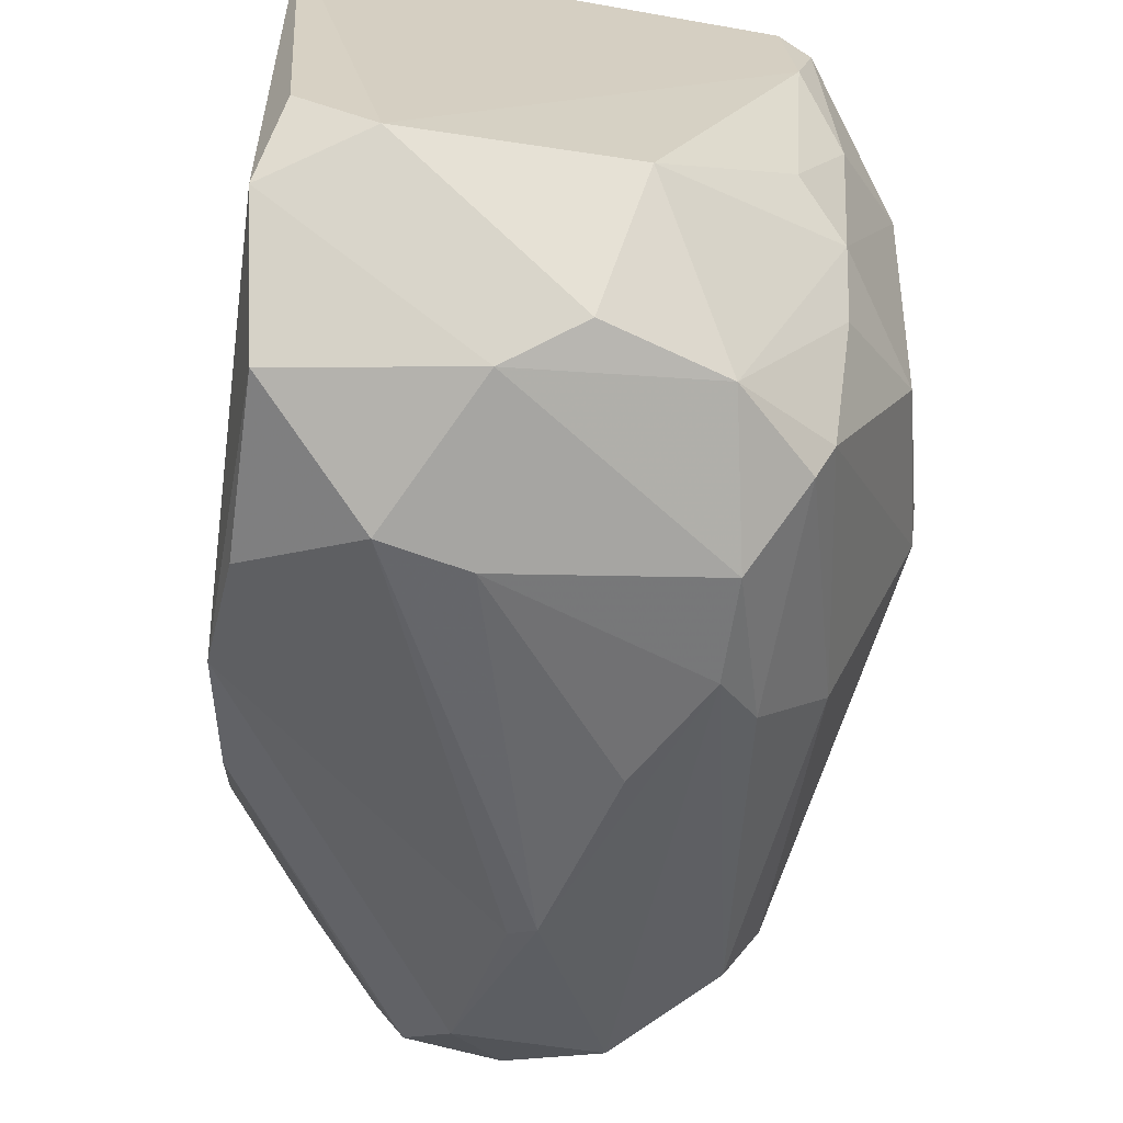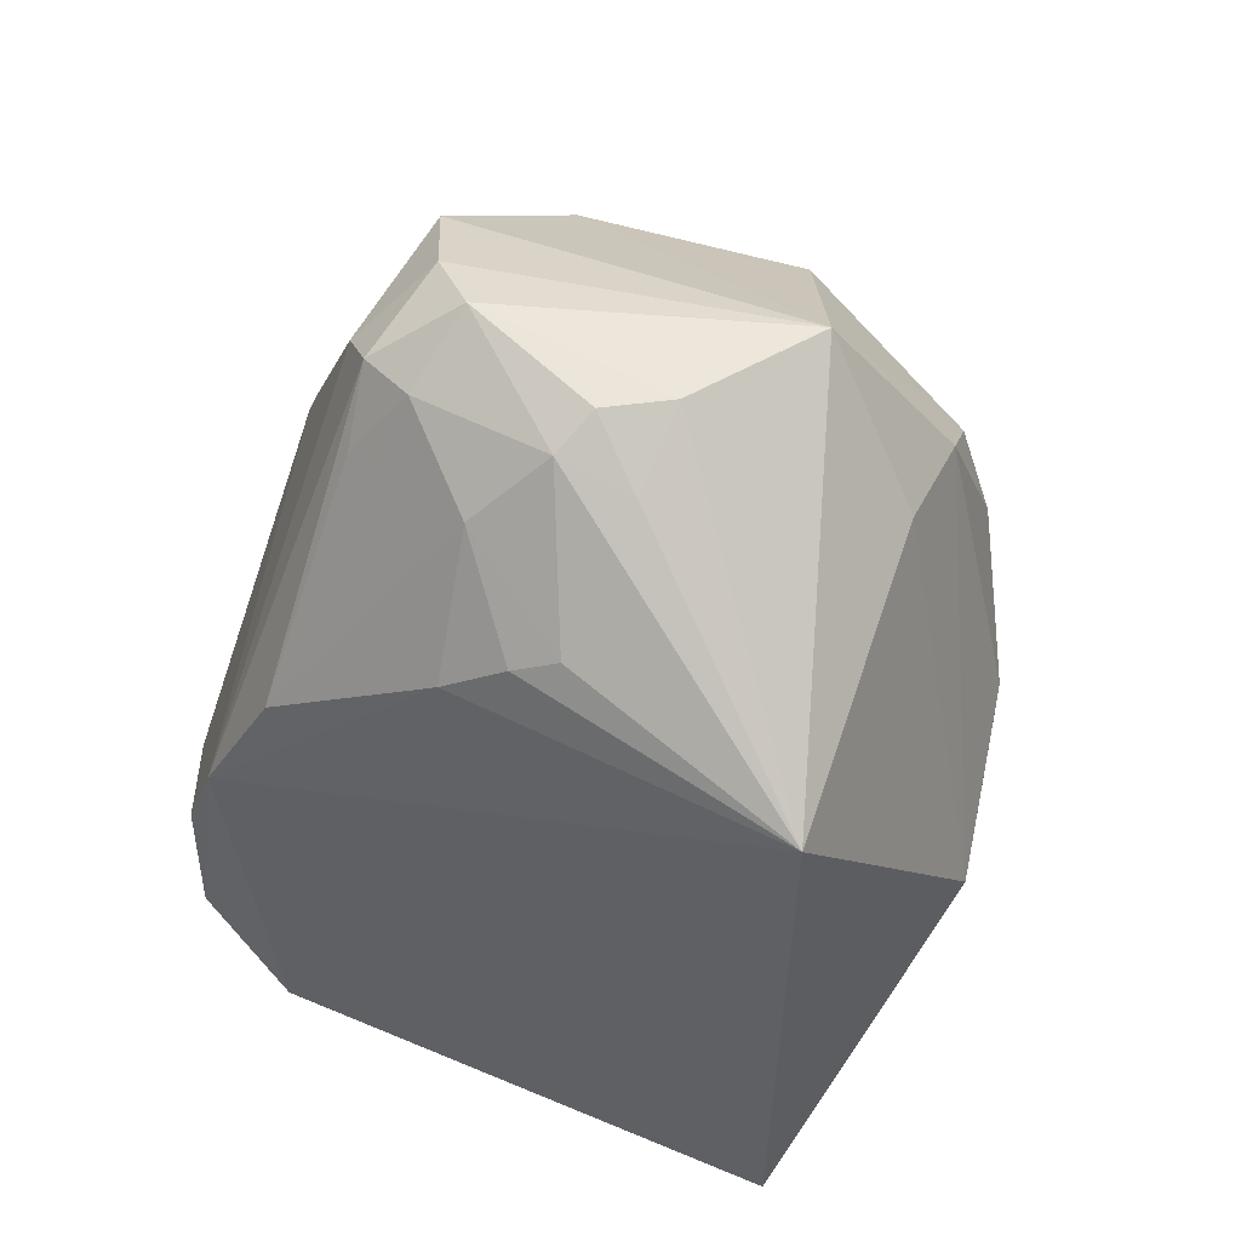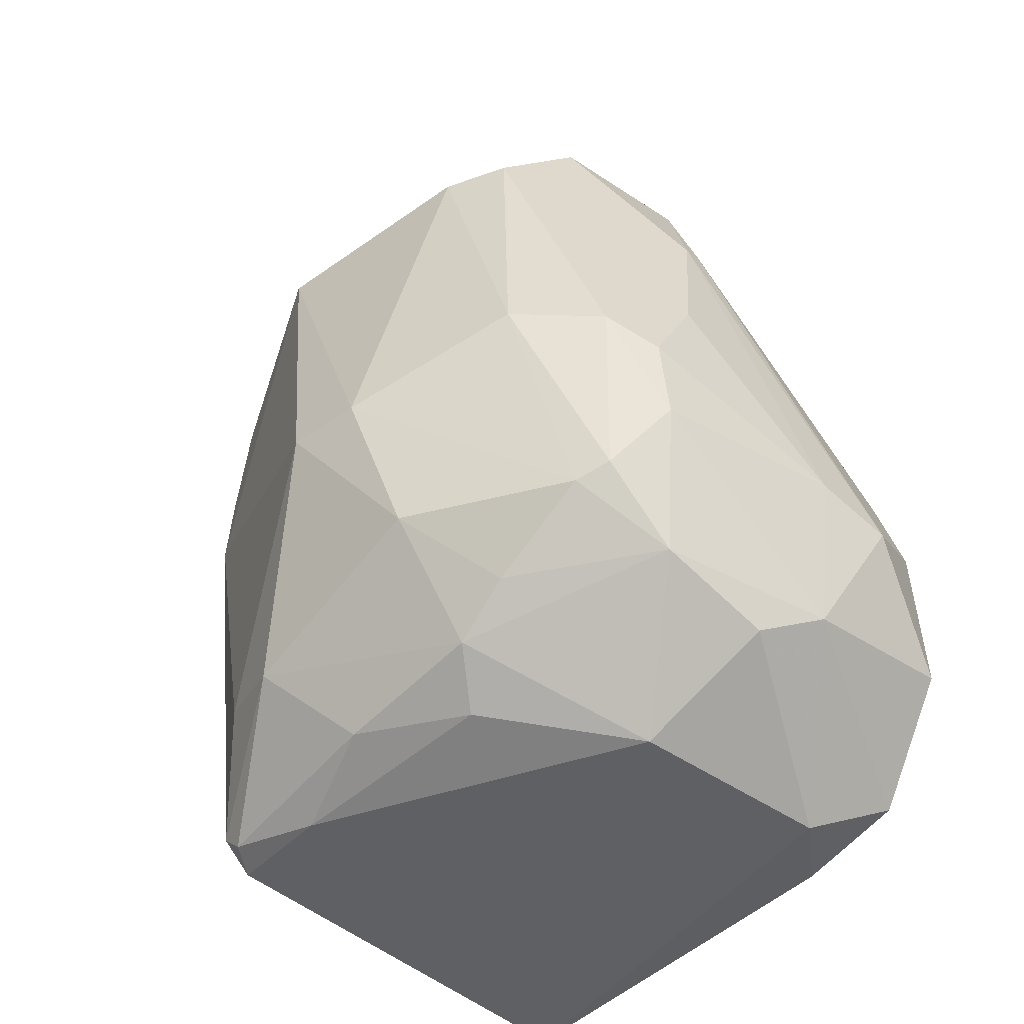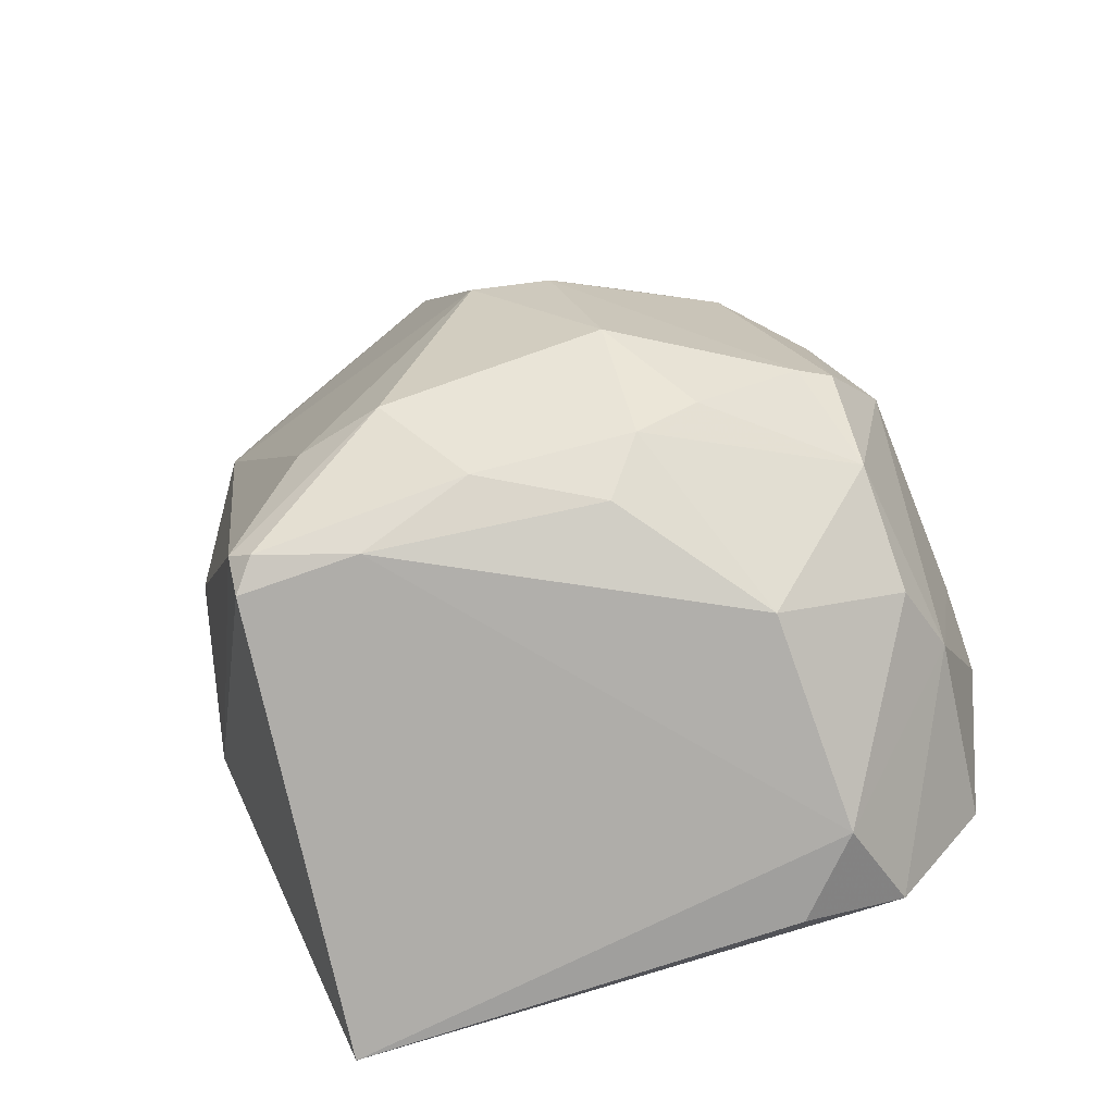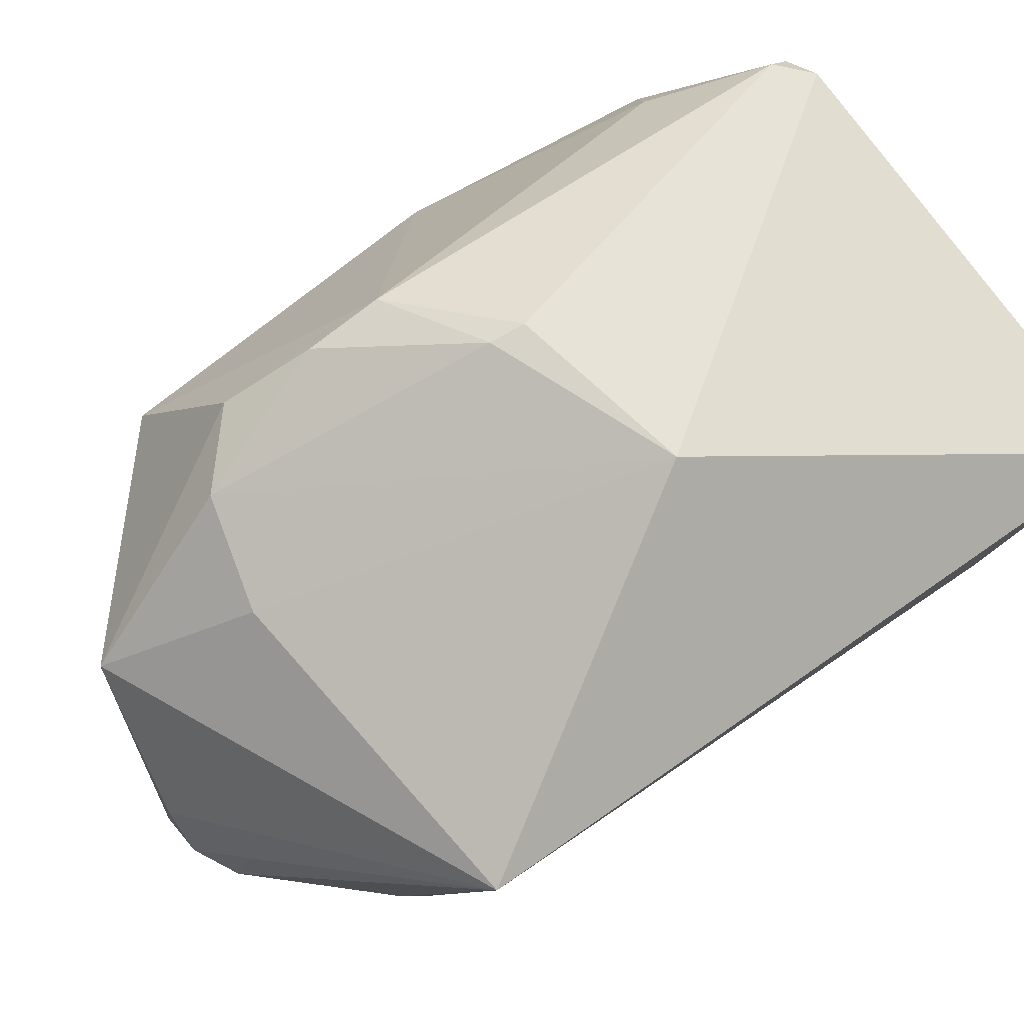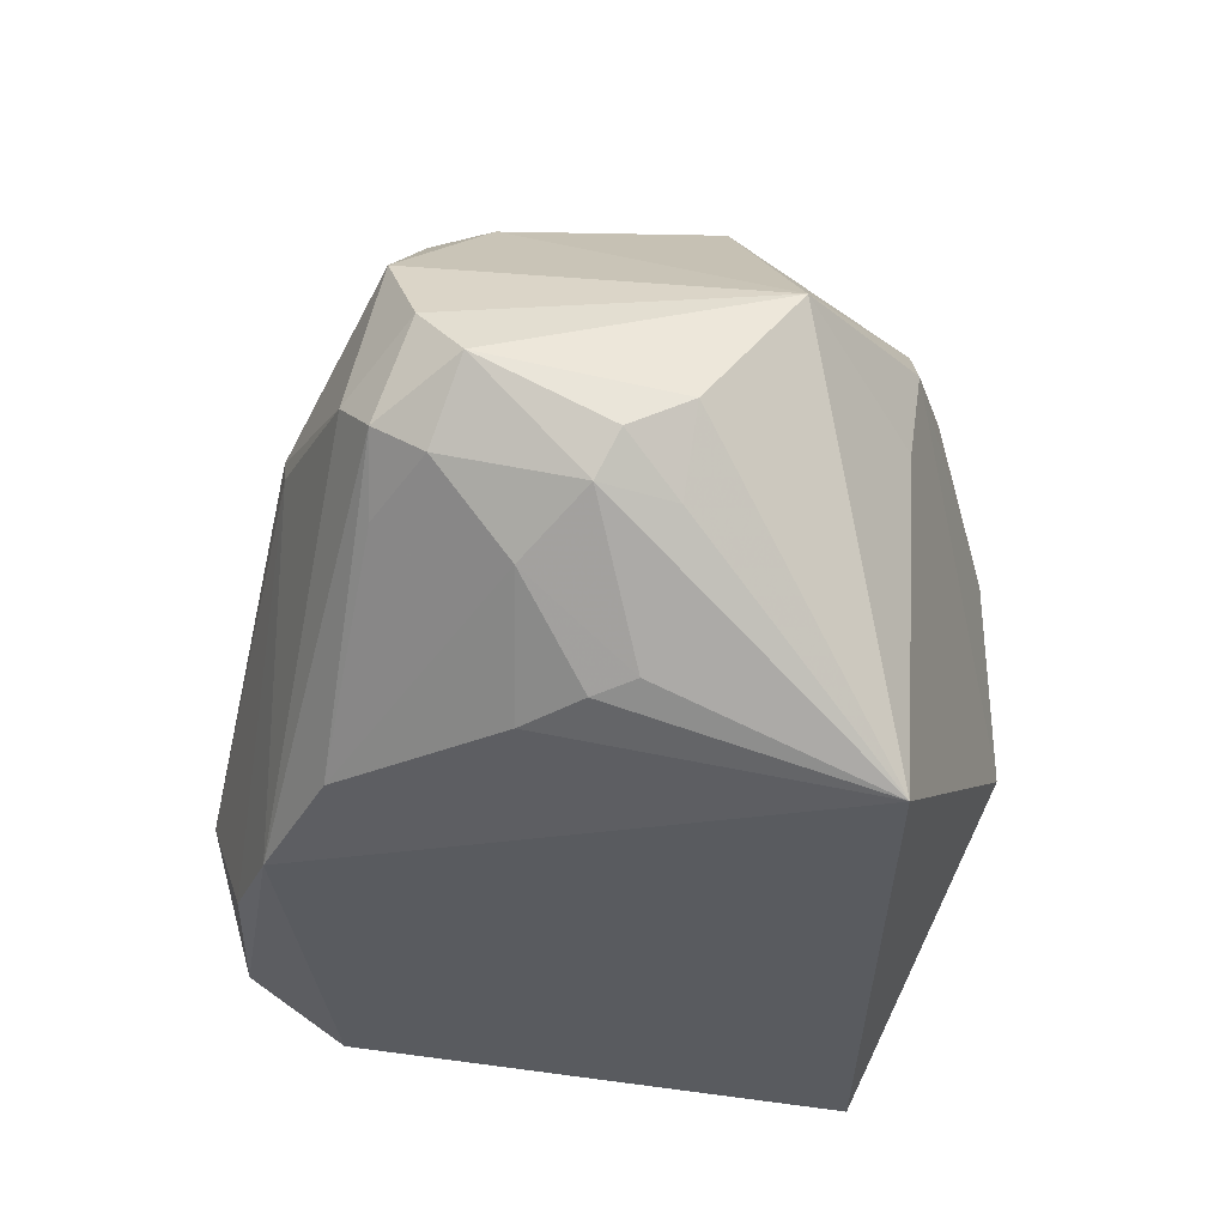
<metadata>
{"format":"obj","ext":"obj","renderer":"f3d","projection":"perspective","resolution":1024,"background":"white","views":[{"elev":-63.9,"azim":171.8,"up":"+Y"},{"elev":55.5,"azim":110.7,"up":"+Z"},{"elev":-43.4,"azim":-43.6,"up":"+Z"},{"elev":-76.4,"azim":-75.5,"up":"+Z"},{"elev":79.7,"azim":55.2,"up":"+Y"},{"elev":57.8,"azim":94.8,"up":"+Z"}]}
</metadata>
<code>
v -0.05871 -0.05485 0.06658
v -0.04211 -0.0822 0.03332
v -0.04079 -0.0406 0.001272
v -0.07359 -0.04164 0.002107
v -0.07976 -0.07716 0.03312
v -0.04837 -0.07656 0.000893
v -0.05622 -0.03236 0.02685
v -0.04089 -0.04044 0.05116
v -0.07042 -0.07532 0.06267
v -0.04152 -0.07905 0.004615
v -0.07703 -0.07356 0.009969
v -0.07735 -0.04104 0.04779
v -0.04964 -0.06514 0.06091
v -0.05682 -0.08806 0.02237
v -0.0429 -0.07212 0.001379
v -0.08598 -0.05981 0.02747
v -0.06396 -0.07516 0.001444
v -0.06902 -0.03422 0.02948
v -0.07259 -0.04065 0.05198
v -0.05304 -0.06069 0.06533
v -0.04337 -0.06474 0.05221
v -0.05701 -0.07467 0.06382
v -0.07188 -0.08531 0.0288
v -0.04296 -0.08564 0.01282
v -0.08252 -0.06849 0.01571
v -0.07993 -0.04665 0.01168
v -0.07982 -0.06971 0.05544
v -0.07712 -0.05804 0.004632
v -0.07434 -0.05017 0.001987
v -0.07585 -0.04149 0.004293
v -0.06469 -0.04119 0.05397
v -0.07651 -0.03837 0.04132
v -0.06928 -0.03432 0.03197
v -0.04495 -0.0572 0.05667
v -0.05292 -0.05536 0.06372
v -0.04339 -0.0774 0.04289
v -0.0622 -0.08203 0.04983
v -0.05505 -0.07086 0.06425
v -0.06021 -0.06903 0.06784
v -0.07537 -0.08307 0.01605
v -0.05078 -0.08844 0.02089
v -0.05625 -0.08598 0.01073
v -0.08523 -0.0655 0.0276
v -0.08196 -0.05285 0.01046
v -0.08315 -0.05415 0.05263
v -0.0773 -0.07398 0.0563
v -0.0767 -0.06922 0.006856
v -0.07333 -0.06658 0.003667
v -0.07587 -0.04318 0.002851
v -0.06882 -0.04869 0.06452
v -0.07666 -0.03794 0.03589
v -0.04413 -0.06028 0.05531
v -0.05607 -0.0592 0.06689
v -0.05995 -0.07711 0.06129
v -0.06748 -0.08477 0.03643
v -0.05324 -0.07452 0.05895
v -0.06389 -0.07251 0.0663
v -0.0748 -0.08279 0.0321
v -0.06993 -0.08341 0.01074
v -0.07188 -0.08608 0.02149
v -0.07655 -0.08075 0.01495
v -0.04297 -0.08504 0.02528
v -0.06401 -0.08237 0.0491
v -0.06142 -0.08399 0.007844
f 7 3 4
f 8 3 7
f 10 8 2
f 10 3 8
f 15 10 6
f 15 6 3
f 15 3 10
f 21 2 8
f 24 10 2
f 29 6 17
f 29 4 3
f 29 3 6
f 30 18 7
f 30 7 4
f 31 8 7
f 31 7 19
f 32 12 19
f 33 19 7
f 33 7 18
f 33 32 19
f 34 20 13
f 34 8 20
f 35 20 8
f 35 8 1
f 36 21 13
f 36 22 2
f 36 2 21
f 38 13 20
f 38 36 13
f 39 22 38
f 39 38 20
f 42 6 10
f 42 10 24
f 42 24 41
f 42 41 14
f 43 16 25
f 43 5 27
f 44 25 16
f 44 16 26
f 44 26 30
f 45 43 27
f 45 16 43
f 46 23 9
f 46 9 27
f 46 27 5
f 47 11 25
f 47 44 28
f 47 25 44
f 48 29 17
f 48 28 29
f 48 47 28
f 48 17 47
f 49 30 4
f 49 4 29
f 49 44 30
f 49 29 28
f 49 28 44
f 50 31 19
f 50 1 8
f 50 8 31
f 50 19 12
f 50 12 45
f 50 39 1
f 50 45 27
f 50 27 9
f 51 18 30
f 51 30 26
f 51 26 16
f 51 16 45
f 51 45 12
f 51 12 32
f 51 33 18
f 51 32 33
f 52 21 8
f 52 8 34
f 52 34 13
f 52 13 21
f 53 35 1
f 53 20 35
f 53 39 20
f 53 1 39
f 54 37 2
f 54 2 22
f 55 23 14
f 56 38 22
f 56 22 36
f 56 36 38
f 57 22 39
f 57 54 22
f 57 9 54
f 57 50 9
f 57 39 50
f 58 5 40
f 58 46 5
f 58 23 46
f 59 47 17
f 59 11 47
f 60 14 23
f 60 58 40
f 60 23 58
f 60 40 59
f 60 59 42
f 60 42 14
f 61 25 11
f 61 59 40
f 61 11 59
f 61 43 25
f 61 40 5
f 61 5 43
f 62 41 24
f 62 24 2
f 62 2 37
f 62 37 41
f 63 41 37
f 63 14 41
f 63 55 14
f 63 9 23
f 63 23 55
f 63 54 9
f 63 37 54
f 64 17 6
f 64 6 42
f 64 59 17
f 64 42 59

</code>
